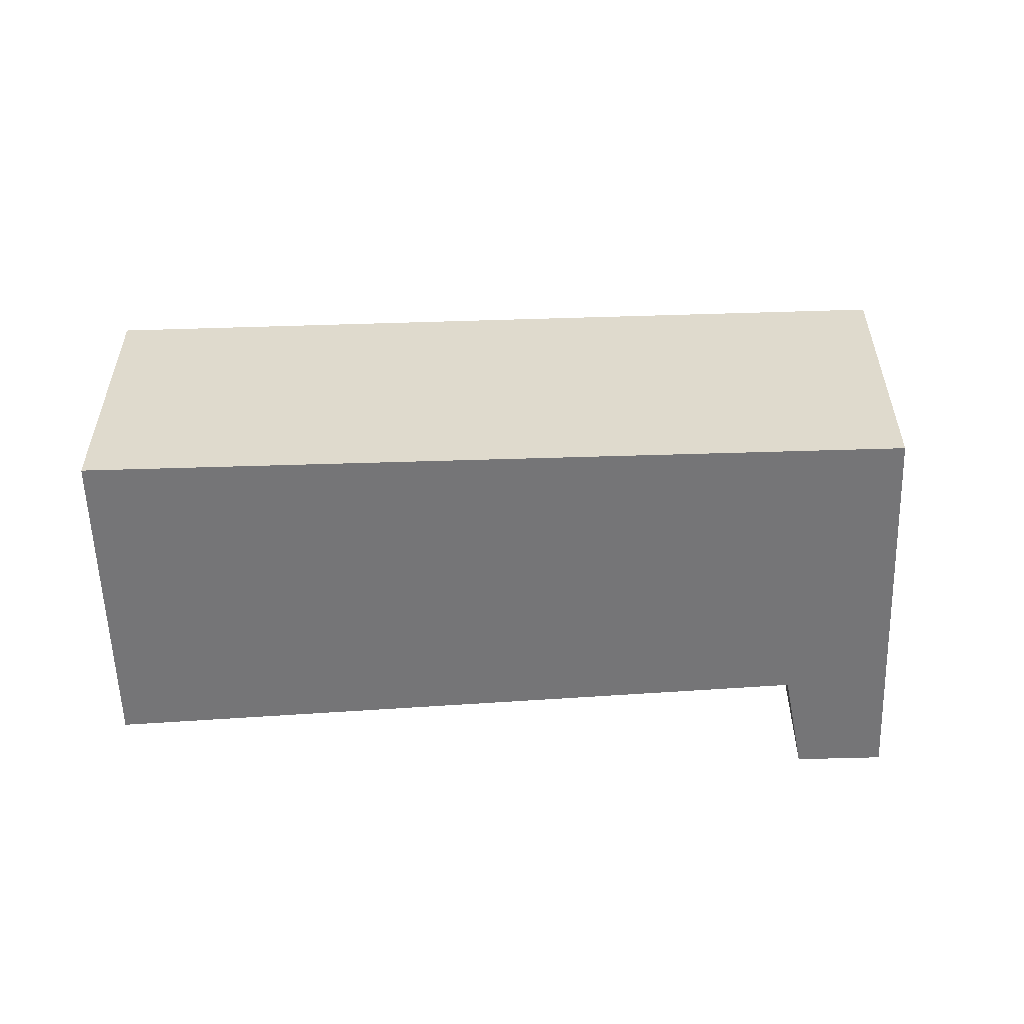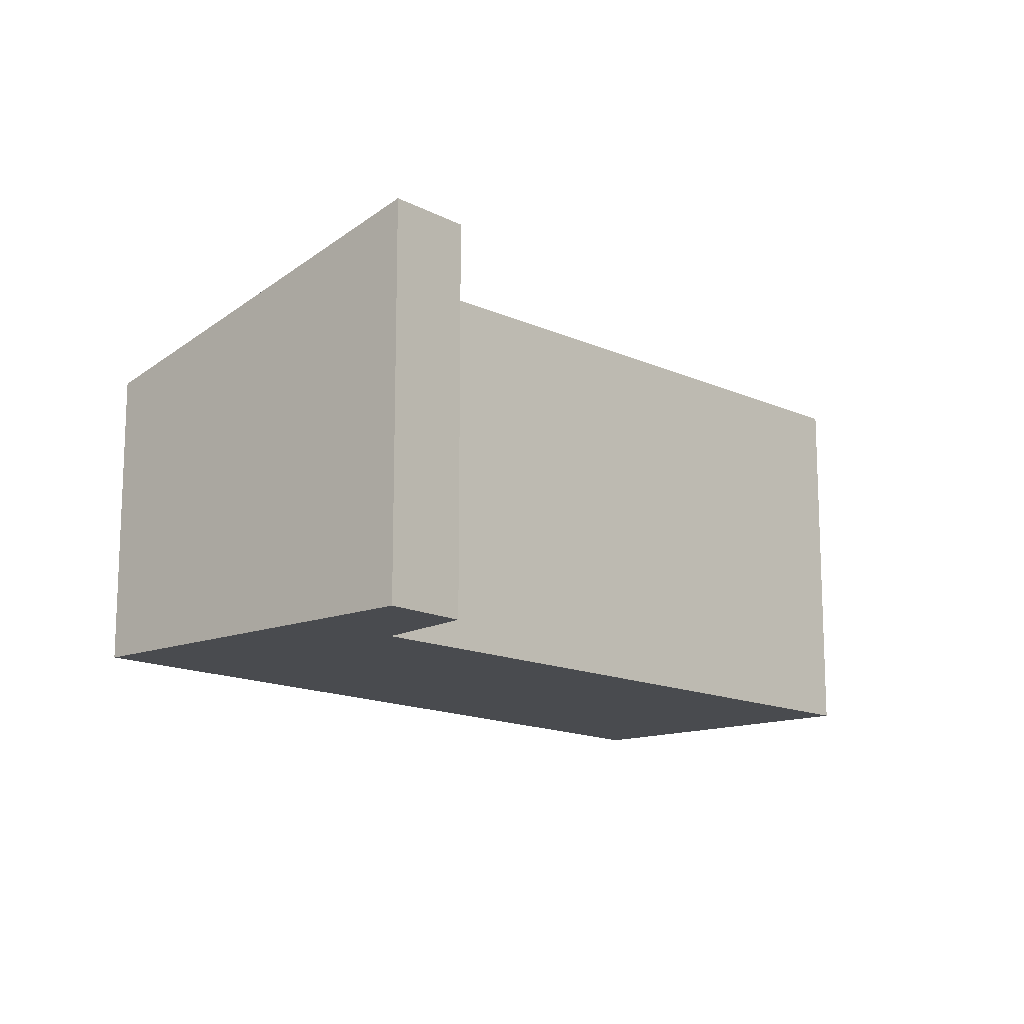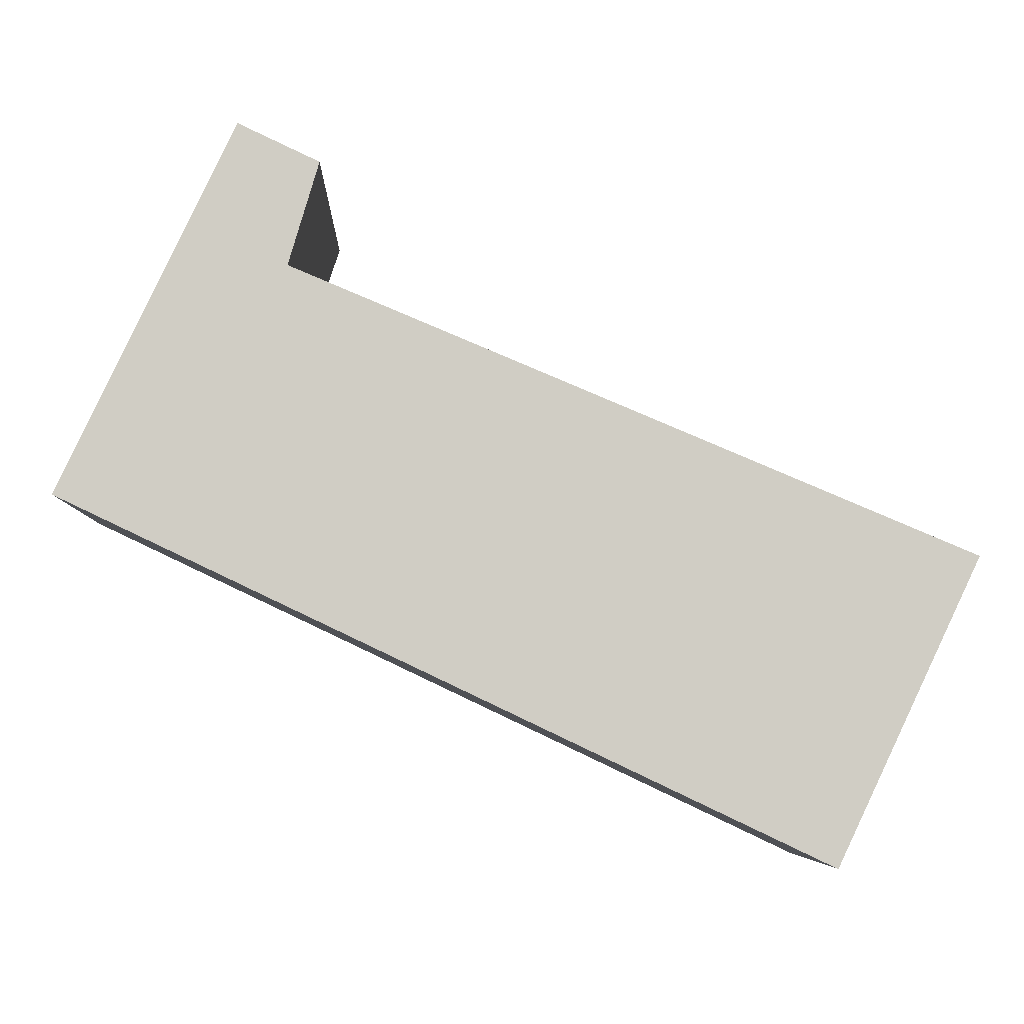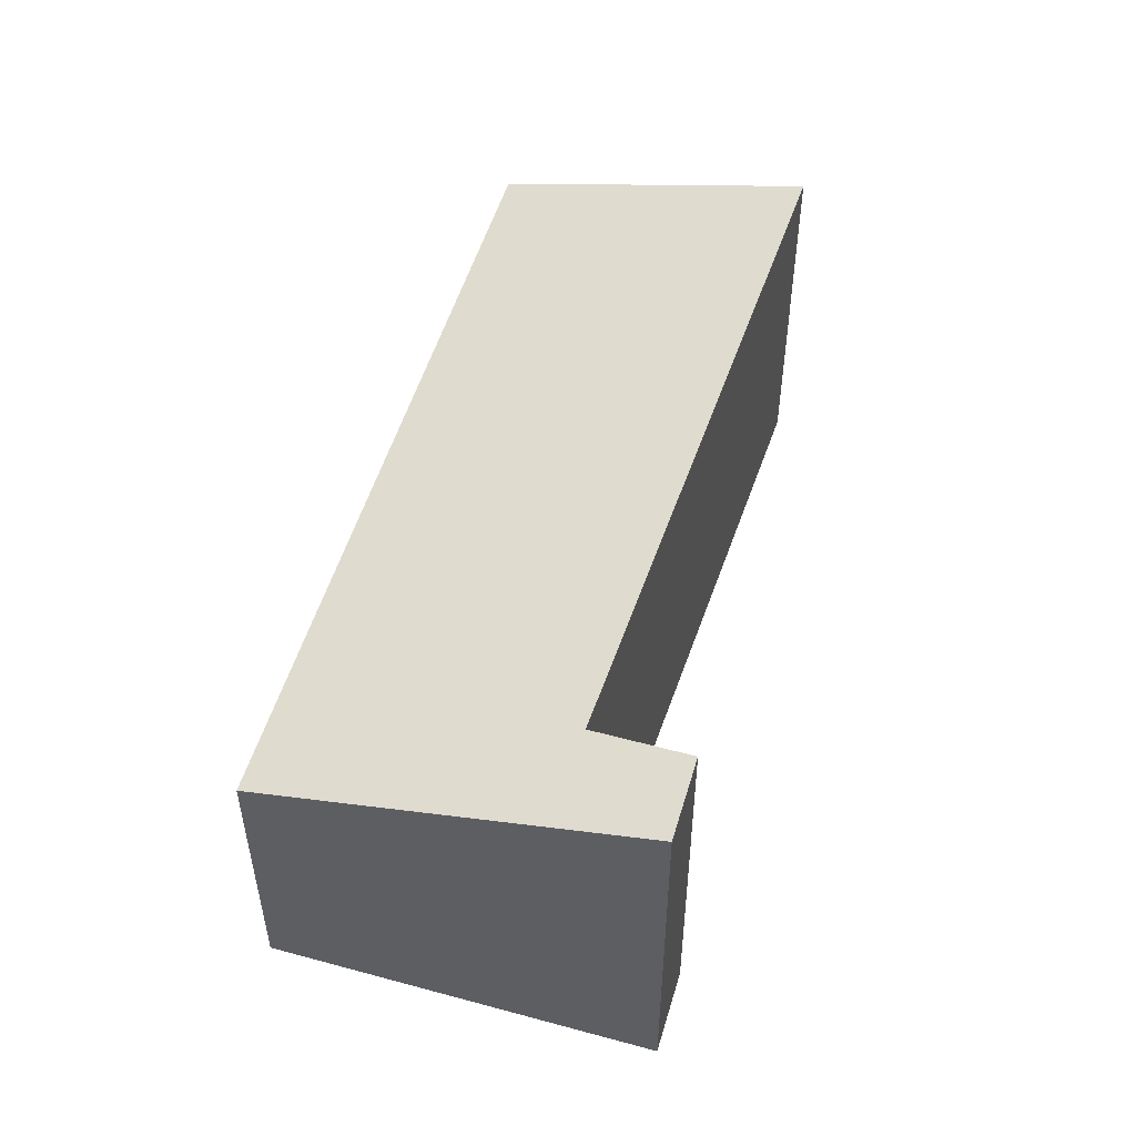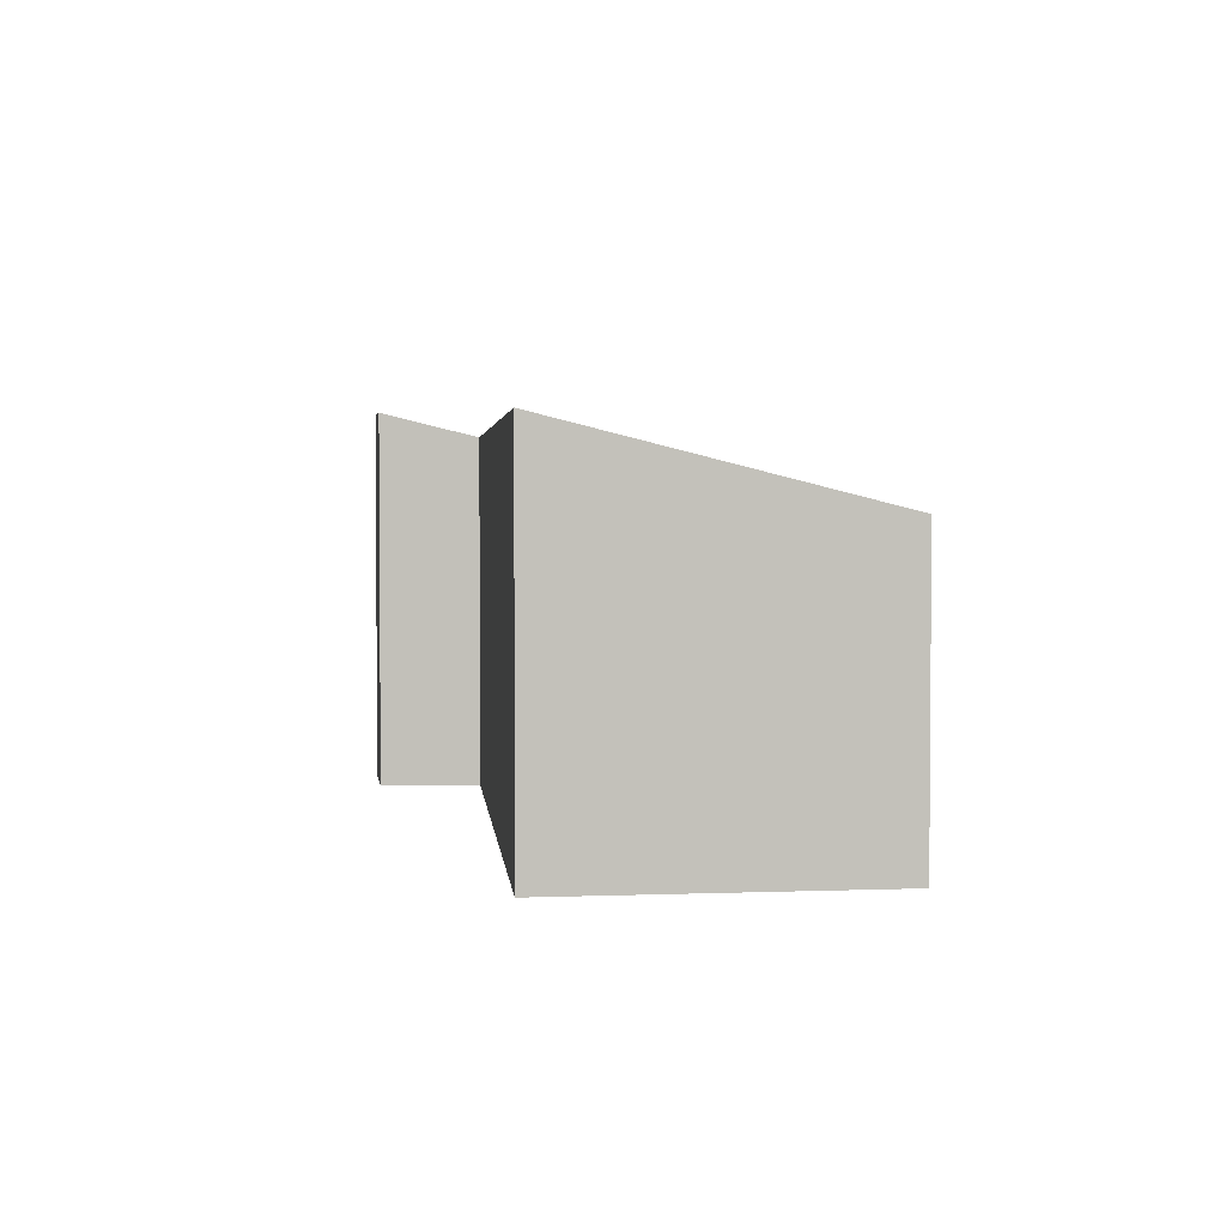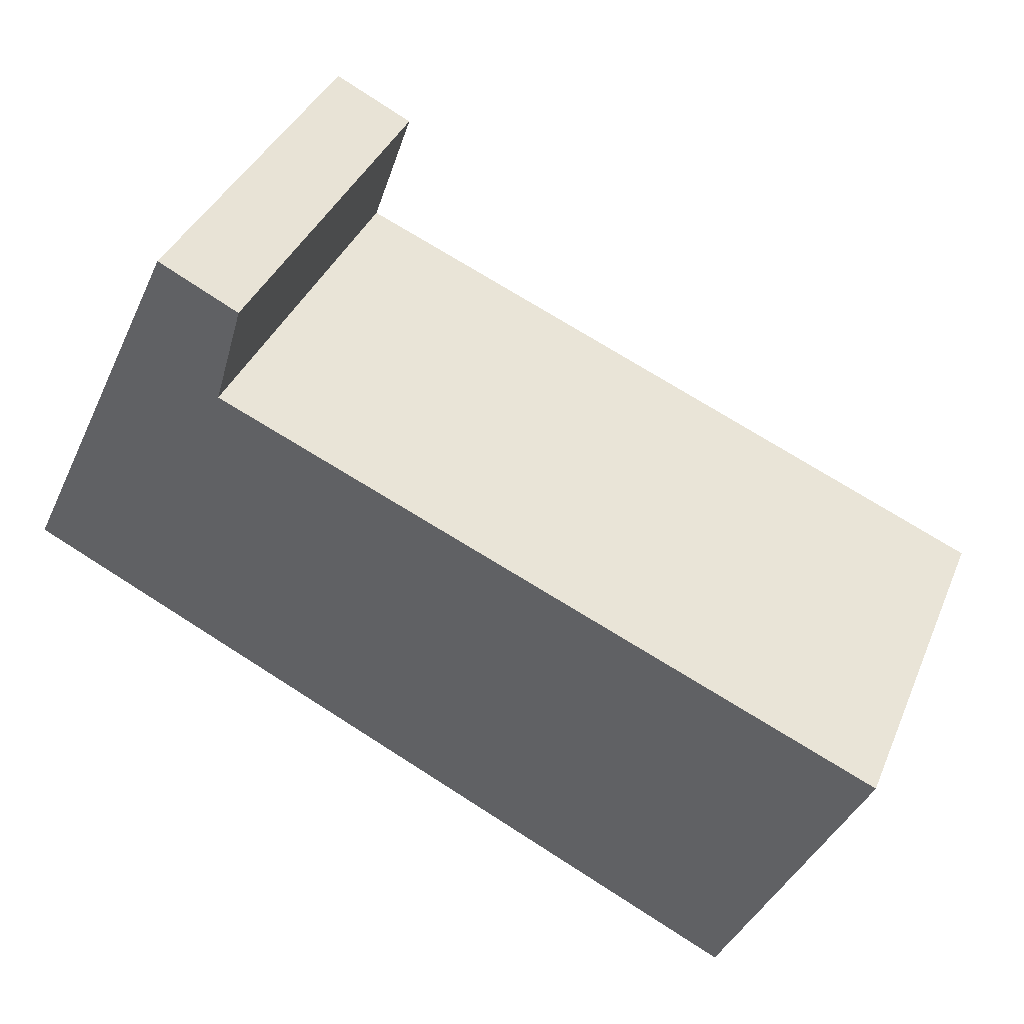
<metadata>
{"format":"obj","ext":"obj","renderer":"f3d","projection":"perspective","resolution":1024,"background":"white","views":[{"elev":-56.6,"azim":-152.8,"up":"+Y"},{"elev":-14.2,"azim":-23.2,"up":"+Y"},{"elev":-5.8,"azim":-1.6,"up":"+Z"},{"elev":52.4,"azim":-48.3,"up":"+Y"},{"elev":2.9,"azim":107.6,"up":"+Y"},{"elev":37.9,"azim":21.2,"up":"+Z"}]}
</metadata>
<code>
v  6.741 2.668 -3.195
v  2.001 3.335 2.014
v  8.012 3.408 -0.513
v  0 2.668 1.634e-16
v  1.553 3.571 3.275
v  2.272 3.571 2.934
v  8.012 3.141e-17 -0.513
v  6.741 1.956e-16 -3.195
v  0 0 0
v  1.553 -2.005e-16 3.275
v  2.272 -1.797e-16 2.934
v  2.001 -1.233e-16 2.014
g defaultobject
f 1 2 3
f 2 1 4
f 2 4 5
f 5 6 2
f 7 1 3
f 1 7 8
f 8 4 1
f 4 8 9
f 4 10 5
f 10 4 9
f 10 6 5
f 6 10 11
f 2 7 3
f 7 2 12
f 11 2 6
f 2 11 12
f 7 9 8
f 9 7 12
f 9 12 11
f 9 11 10

</code>
